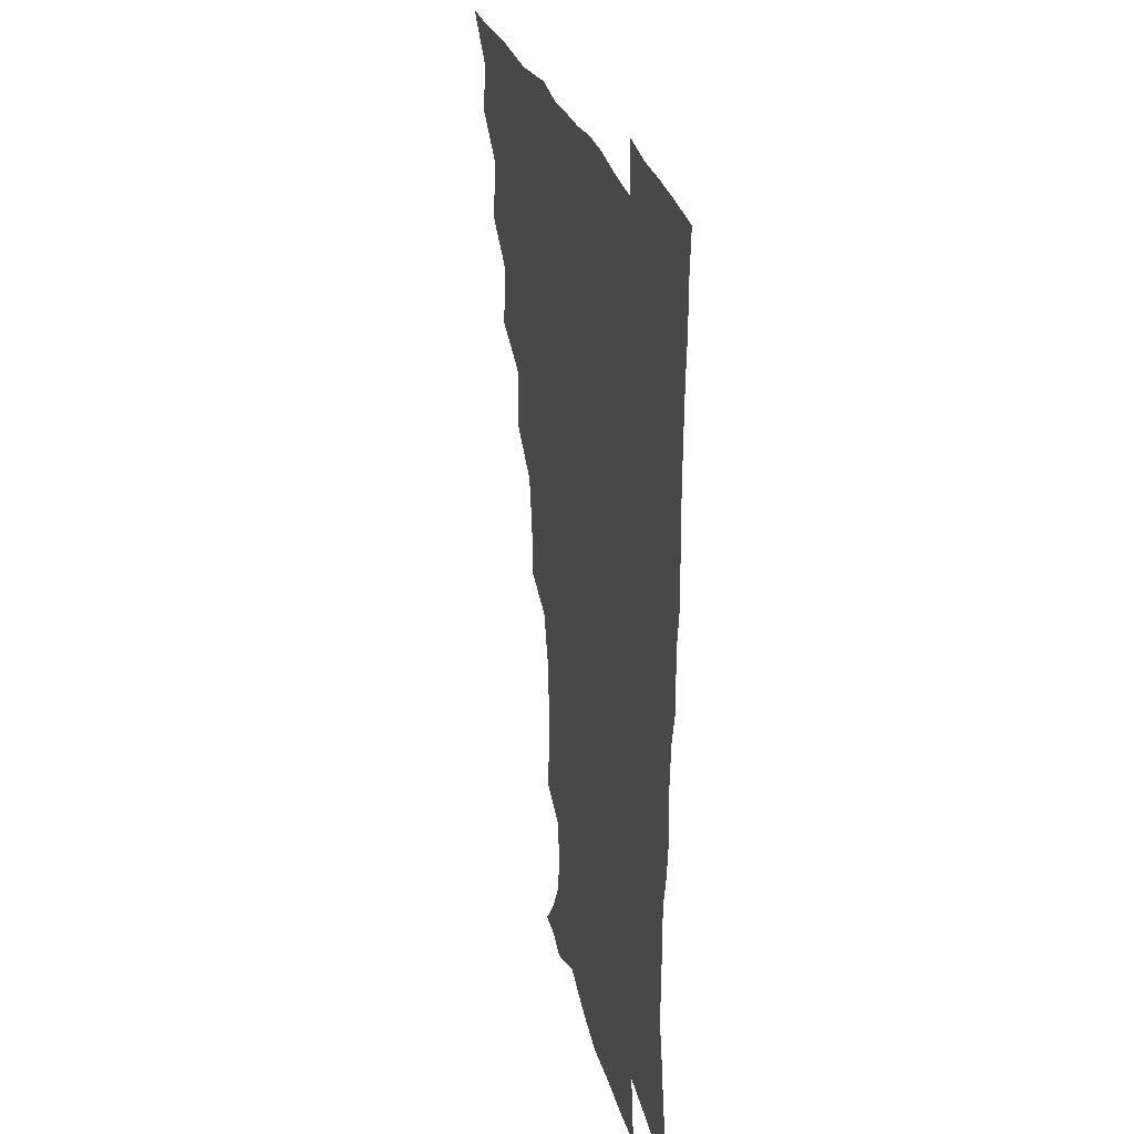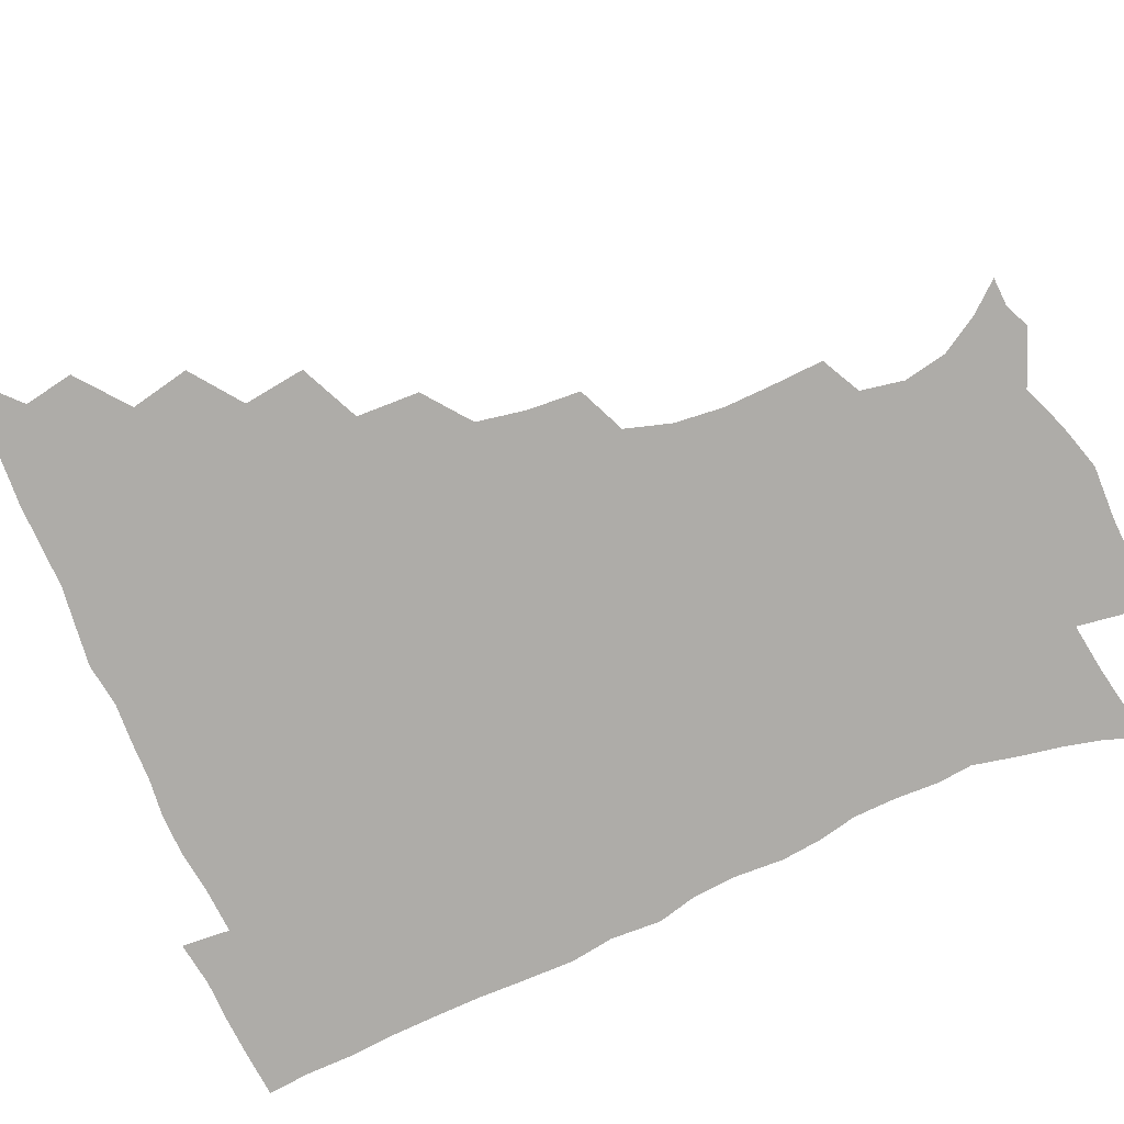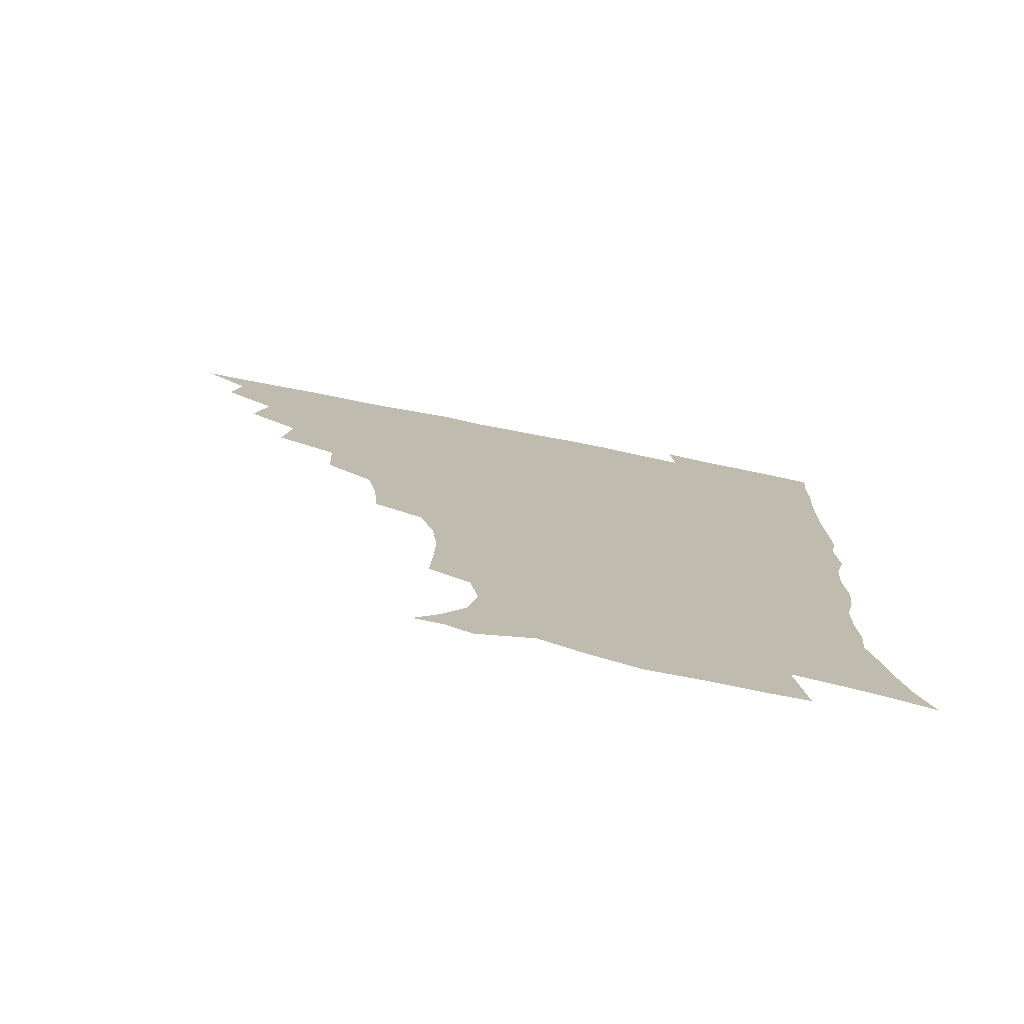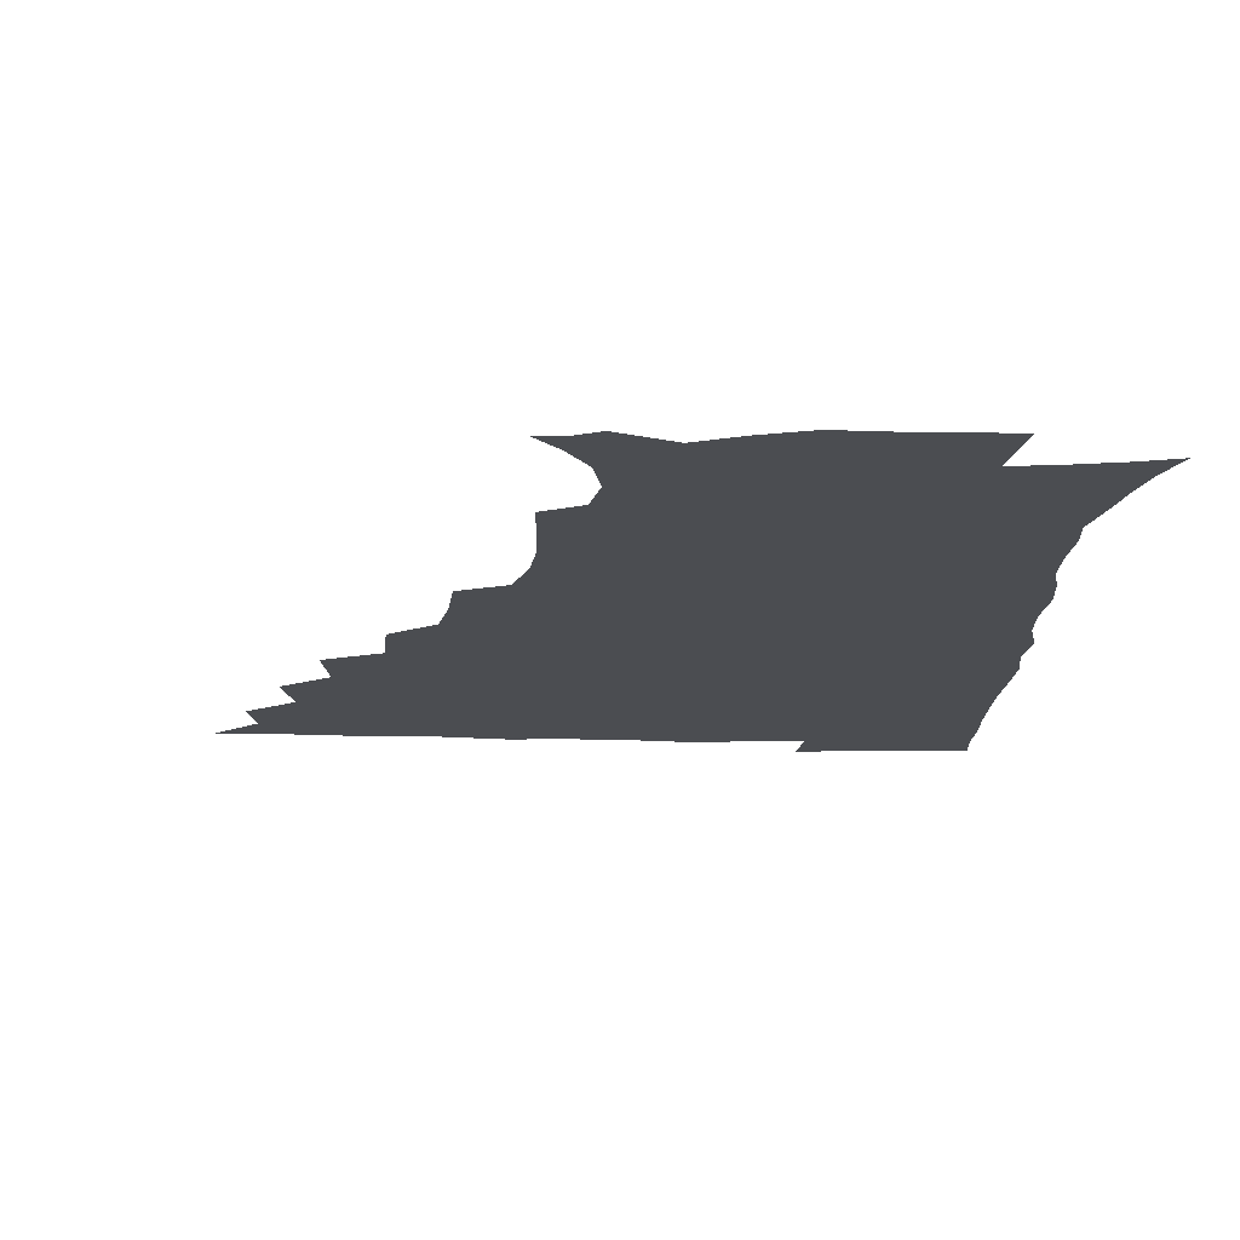
<metadata>
{"format":"obj","ext":"obj","renderer":"f3d","projection":"perspective","resolution":1024,"background":"white","views":[{"elev":27.8,"azim":75.9,"up":"+Y"},{"elev":-76.9,"azim":-66.5,"up":"+Z"},{"elev":-76.8,"azim":-11.2,"up":"+Y"},{"elev":-15.6,"azim":-2.9,"up":"+Z"}]}
</metadata>
<code>
v 450.8 495.1 0
v 464 462.1 0
v 467 479.6 0
v 467 495 0
v 477.7 426.8 0
v 482 447.7 0
v 482.5 464.2 0
v 482.8 479.8 0
v 482.1 495.7 0
v 492.9 391.5 0
v 495.6 413.4 0
v 497.8 432.9 0
v 498.9 449.6 0
v 498.9 465.1 0
v 497.9 480.5 0
v 497 496.6 0
v 514.9 359.5 0
v 514 381.7 0
v 514.3 402.1 0
v 515.3 420.7 0
v 515.6 436.8 0
v 514.6 451 0
v 513.8 465.7 0
v 513.2 480.6 0
v 512.2 496.4 0
v 535.8 310.7 0
v 534.5 329.6 0
v 531.2 346.9 0
v 532 372 0
v 531 389.4 0
v 530 405.6 0
v 529.4 420.8 0
v 529.7 436.5 0
v 529.6 451.4 0
v 528.9 466 0
v 528 481 0
v 527.2 496.2 0
v 558.2 233.9 0
v 559 252.3 0
v 559.5 269.5 0
v 557.7 286.9 0
v 552.8 303.2 0
v 550.1 321.8 0
v 548.7 340.8 0
v 547.5 359.3 0
v 545.9 375.2 0
v 546.1 393.4 0
v 545.8 408.7 0
v 545.8 423.7 0
v 545.1 437.7 0
v 545.5 452 0
v 543.7 466.7 0
v 542.6 481.6 0
v 541.6 498 0
v 555.1 172.6 0
v 564.1 183.2 0
v 571.9 196.3 0
v 575 211.5 0
v 572.1 226.8 0
v 571.5 246.2 0
v 571.3 263.2 0
v 570.5 280.3 0
v 567.9 295.6 0
v 564.9 310.9 0
v 563.4 329.2 0
v 562.2 345.9 0
v 561.8 364.2 0
v 560.6 378.9 0
v 560.1 394.3 0
v 560.5 410.4 0
v 560.3 424.7 0
v 560.2 438.9 0
v 559.3 452.8 0
v 558.2 467.4 0
v 557.2 482.2 0
v 555.8 499.6 0
v 565.5 172.2 0
v 577.2 187.1 0
v 584.1 204.9 0
v 584.9 221.5 0
v 584 237.9 0
v 583 252.7 0
v 582.7 269.6 0
v 581.8 287.5 0
v 580.1 303.4 0
v 577.9 316.9 0
v 576.5 333.2 0
v 576.3 351.1 0
v 575.3 365.9 0
v 575.2 382.3 0
v 575 397.2 0
v 574.8 411.5 0
v 574.8 426 0
v 574.4 439.2 0
v 573.9 452.9 0
v 572.9 467.3 0
v 571.9 482.4 0
v 571.4 497.5 0
v 574.2 168.2 0
v 589.9 190.5 0
v 595.3 209.5 0
v 596.3 228.1 0
v 595.7 243.4 0
v 595.2 259.8 0
v 595.3 275.9 0
v 593.5 290.4 0
v 592 305.6 0
v 591.2 322.7 0
v 590.5 337.9 0
v 589.7 352.8 0
v 589.2 367.5 0
v 588.7 381.4 0
v 588.7 396.9 0
v 588.8 411.8 0
v 588.6 425.4 0
v 588.6 439.5 0
v 588.3 453.1 0
v 587.6 467.3 0
v 586.9 481.8 0
v 585.6 498.3 0
v 593.9 176.1 0
v 604.5 195.8 0
v 607.7 214.1 0
v 607.7 229 0
v 607.3 244.7 0
v 606.7 258.7 0
v 606.6 279.4 0
v 605.7 294.4 0
v 605 308.5 0
v 604 323.3 0
v 603.4 338.6 0
v 603.1 353.9 0
v 602.9 369.1 0
v 603.1 384.5 0
v 602.7 397.7 0
v 603 412.8 0
v 602.8 425.9 0
v 602.7 439.5 0
v 602.8 453.3 0
v 602.2 467.4 0
v 601.1 482.7 0
v 599.8 498.5 0
v 609.5 169.7 0
v 617.1 194.9 0
v 619.4 214.7 0
v 619.8 232.9 0
v 619.3 245.5 0
v 619 261.9 0
v 618.3 280.6 0
v 617.9 294.1 0
v 617.4 311.1 0
v 617.2 325.7 0
v 616.6 339.8 0
v 616.6 354.5 0
v 616.4 370.2 0
v 616.5 384.9 0
v 616.5 398.1 0
v 616.6 412.3 0
v 617.1 426.7 0
v 617.2 439.9 0
v 617.2 453.5 0
v 617 467.2 0
v 616 481.8 0
v 613.8 500 0
v 626.6 164.6 0
v 630.7 194.8 0
v 631.7 218.4 0
v 631.8 233.1 0
v 631.6 249.8 0
v 631.7 263 0
v 630.5 279.9 0
v 630.4 294.5 0
v 629.9 310.3 0
v 629.8 326.1 0
v 629.8 337.9 0
v 629.7 356 0
v 629.8 370.3 0
v 629.9 384 0
v 630.2 398.6 0
v 630.5 412.6 0
v 630.8 426.5 0
v 631.3 440.2 0
v 631.6 453.6 0
v 631.3 467.4 0
v 630.2 483.2 0
v 628.3 499.7 0
v 645.2 165.2 0
v 645 195.6 0
v 644.6 214.2 0
v 644 233.1 0
v 643.6 247.8 0
v 643.3 267.3 0
v 643.2 280.8 0
v 642.9 295.1 0
v 642.6 309.7 0
v 642.3 326 0
v 642.8 339.5 0
v 642.8 355.2 0
v 643 369.5 0
v 643.3 383.7 0
v 643.5 398.8 0
v 644 412.6 0
v 644.4 426.8 0
v 645 440.1 0
v 645.6 453.7 0
v 645.6 467.7 0
v 645.7 482.1 0
v 644.5 497.7 0
v 663 164.5 0
v 659.8 192.5 0
v 657.5 213.5 0
v 656.3 231.7 0
v 655.9 247.7 0
v 655.7 263.4 0
v 655.1 279.9 0
v 655.3 294.2 0
v 655.2 308.8 0
v 655.2 323.9 0
v 656.4 336.3 0
v 655.6 354.1 0
v 656.2 368.3 0
v 656.8 382.4 0
v 657.5 396.4 0
v 657.6 411.8 0
v 658.3 425.6 0
v 659.1 438.9 0
v 659.6 454.1 0
v 660.1 467.6 0
v 660.7 481.5 0
v 660.2 496.8 0
v 658.8 514.1 0
v 679 165 0
v 675.4 190 0
v 671.8 209.5 0
v 669.3 228.2 0
v 668.1 245.1 0
v 667.2 262.3 0
v 667.1 277.7 0
v 667.2 292.9 0
v 667.7 306.9 0
v 668.3 320.9 0
v 668.8 336 0
v 668.9 351.4 0
v 669.8 365.5 0
v 670.6 379.6 0
v 670.6 395.7 0
v 671.4 409.9 0
v 671.7 425.1 0
v 672.8 438.7 0
v 673.3 453.6 0
v 674.2 467.2 0
v 675 481.2 0
v 675.6 495.3 0
v 674.8 511.8 0
v 692.5 187.6 0
v 685.9 207 0
v 682.1 225.5 0
v 680.6 241.5 0
v 680 256.8 0
v 679.5 273 0
v 679.5 288.4 0
v 680.3 302.9 0
v 681.1 317.3 0
v 681.8 332.2 0
v 682.5 346.9 0
v 683.2 362 0
v 683.6 377.7 0
v 683.7 393.7 0
v 684.9 407.9 0
v 685.8 422.5 0
v 686.7 437 0
v 686.9 452.8 0
v 688.3 466.5 0
v 689.3 480.6 0
v 690 494.8 0
v 689.8 511.6 0
v 707.7 184.8 0
v 700.4 202.9 0
v 696.3 219.4 0
v 693.9 235.2 0
v 692.9 250 0
v 691.9 266.7 0
v 692.7 280.8 0
v 692.7 297 0
v 694.5 310.6 0
v 695.3 325.8 0
v 695.1 342.6 0
v 697 356.4 0
v 697.9 372 0
v 699.3 386.8 0
v 699 403.8 0
v 699.6 419.4 0
v 700.5 434.9 0
v 701.8 449.9 0
v 702.2 465.8 0
v 703.8 479.8 0
v 704.1 494.1 0
v 704.9 510.7 0
v 721.5 181.1 0
v 716.2 195.6 0
v 713 209 0
v 710.5 223 0
v 706.8 240.1 0
v 708.1 252.3 0
v 707.5 268.1 0
v 708 283.5 0
v 711 296.5 0
v 712.6 311.3 0
v 711.7 329.4 0
v 713 345.2 0
v 716.5 358.8 0
v 715.6 377.1 0
v 717.8 392.1 0
v 717.7 409.4 0
v 717.2 427.4 0
v 717.6 445 0
v 718.1 462.2 0
v 719.3 478.2 0
v 719.4 494 0
v 720.7 509.4 0
f 3 4 1
f 6 7 2
f 2 7 3
f 7 8 3
f 3 8 4
f 8 9 4
f 11 12 5
f 5 12 6
f 12 13 6
f 6 13 7
f 13 14 7
f 7 14 8
f 14 15 8
f 8 15 9
f 15 16 9
f 18 19 10
f 10 19 11
f 19 20 11
f 11 20 12
f 20 21 12
f 12 21 13
f 21 22 13
f 13 22 14
f 22 23 14
f 14 23 15
f 23 24 15
f 15 24 16
f 24 25 16
f 28 29 17
f 17 29 18
f 29 30 18
f 18 30 19
f 30 31 19
f 19 31 20
f 31 32 20
f 20 32 21
f 32 33 21
f 21 33 22
f 33 34 22
f 22 34 23
f 34 35 23
f 23 35 24
f 35 36 24
f 24 36 25
f 36 37 25
f 42 43 26
f 26 43 27
f 43 44 27
f 27 44 28
f 44 45 28
f 28 45 29
f 45 46 29
f 29 46 30
f 46 47 30
f 30 47 31
f 47 48 31
f 31 48 32
f 48 49 32
f 32 49 33
f 49 50 33
f 33 50 34
f 50 51 34
f 34 51 35
f 51 52 35
f 35 52 36
f 52 53 36
f 36 53 37
f 53 54 37
f 59 60 38
f 38 60 39
f 60 61 39
f 39 61 40
f 61 62 40
f 40 62 41
f 62 63 41
f 41 63 42
f 63 64 42
f 42 64 43
f 64 65 43
f 43 65 44
f 65 66 44
f 44 66 45
f 66 67 45
f 45 67 46
f 67 68 46
f 46 68 47
f 68 69 47
f 47 69 48
f 69 70 48
f 48 70 49
f 70 71 49
f 49 71 50
f 71 72 50
f 50 72 51
f 72 73 51
f 51 73 52
f 73 74 52
f 52 74 53
f 74 75 53
f 53 75 54
f 75 76 54
f 55 77 56
f 77 78 56
f 56 78 57
f 78 79 57
f 57 79 58
f 79 80 58
f 58 80 59
f 80 81 59
f 59 81 60
f 81 82 60
f 60 82 61
f 82 83 61
f 61 83 62
f 83 84 62
f 62 84 63
f 84 85 63
f 63 85 64
f 85 86 64
f 64 86 65
f 86 87 65
f 65 87 66
f 87 88 66
f 66 88 67
f 88 89 67
f 67 89 68
f 89 90 68
f 68 90 69
f 90 91 69
f 69 91 70
f 91 92 70
f 70 92 71
f 92 93 71
f 71 93 72
f 93 94 72
f 72 94 73
f 94 95 73
f 73 95 74
f 95 96 74
f 74 96 75
f 96 97 75
f 75 97 76
f 97 98 76
f 77 99 78
f 99 100 78
f 78 100 79
f 100 101 79
f 79 101 80
f 101 102 80
f 80 102 81
f 102 103 81
f 81 103 82
f 103 104 82
f 82 104 83
f 104 105 83
f 83 105 84
f 105 106 84
f 84 106 85
f 106 107 85
f 85 107 86
f 107 108 86
f 86 108 87
f 108 109 87
f 87 109 88
f 109 110 88
f 88 110 89
f 110 111 89
f 89 111 90
f 111 112 90
f 90 112 91
f 112 113 91
f 91 113 92
f 113 114 92
f 92 114 93
f 114 115 93
f 93 115 94
f 115 116 94
f 94 116 95
f 116 117 95
f 95 117 96
f 117 118 96
f 96 118 97
f 118 119 97
f 97 119 98
f 119 120 98
f 99 121 100
f 121 122 100
f 100 122 101
f 122 123 101
f 101 123 102
f 123 124 102
f 102 124 103
f 124 125 103
f 103 125 104
f 125 126 104
f 104 126 105
f 126 127 105
f 105 127 106
f 127 128 106
f 106 128 107
f 128 129 107
f 107 129 108
f 129 130 108
f 108 130 109
f 130 131 109
f 109 131 110
f 131 132 110
f 110 132 111
f 132 133 111
f 111 133 112
f 133 134 112
f 112 134 113
f 134 135 113
f 113 135 114
f 135 136 114
f 114 136 115
f 136 137 115
f 115 137 116
f 137 138 116
f 116 138 117
f 138 139 117
f 117 139 118
f 139 140 118
f 118 140 119
f 140 141 119
f 119 141 120
f 141 142 120
f 121 143 122
f 143 144 122
f 122 144 123
f 144 145 123
f 123 145 124
f 145 146 124
f 124 146 125
f 146 147 125
f 125 147 126
f 147 148 126
f 126 148 127
f 148 149 127
f 127 149 128
f 149 150 128
f 128 150 129
f 150 151 129
f 129 151 130
f 151 152 130
f 130 152 131
f 152 153 131
f 131 153 132
f 153 154 132
f 132 154 133
f 154 155 133
f 133 155 134
f 155 156 134
f 134 156 135
f 156 157 135
f 135 157 136
f 157 158 136
f 136 158 137
f 158 159 137
f 137 159 138
f 159 160 138
f 138 160 139
f 160 161 139
f 139 161 140
f 161 162 140
f 140 162 141
f 162 163 141
f 141 163 142
f 163 164 142
f 143 165 144
f 165 166 144
f 144 166 145
f 166 167 145
f 145 167 146
f 167 168 146
f 146 168 147
f 168 169 147
f 147 169 148
f 169 170 148
f 148 170 149
f 170 171 149
f 149 171 150
f 171 172 150
f 150 172 151
f 172 173 151
f 151 173 152
f 173 174 152
f 152 174 153
f 174 175 153
f 153 175 154
f 175 176 154
f 154 176 155
f 176 177 155
f 155 177 156
f 177 178 156
f 156 178 157
f 178 179 157
f 157 179 158
f 179 180 158
f 158 180 159
f 180 181 159
f 159 181 160
f 181 182 160
f 160 182 161
f 182 183 161
f 161 183 162
f 183 184 162
f 162 184 163
f 184 185 163
f 163 185 164
f 185 186 164
f 165 187 166
f 187 188 166
f 166 188 167
f 188 189 167
f 167 189 168
f 189 190 168
f 168 190 169
f 190 191 169
f 169 191 170
f 191 192 170
f 170 192 171
f 192 193 171
f 171 193 172
f 193 194 172
f 172 194 173
f 194 195 173
f 173 195 174
f 195 196 174
f 174 196 175
f 196 197 175
f 175 197 176
f 197 198 176
f 176 198 177
f 198 199 177
f 177 199 178
f 199 200 178
f 178 200 179
f 200 201 179
f 179 201 180
f 201 202 180
f 180 202 181
f 202 203 181
f 181 203 182
f 203 204 182
f 182 204 183
f 204 205 183
f 183 205 184
f 205 206 184
f 184 206 185
f 206 207 185
f 185 207 186
f 207 208 186
f 187 209 188
f 209 210 188
f 188 210 189
f 210 211 189
f 189 211 190
f 211 212 190
f 190 212 191
f 212 213 191
f 191 213 192
f 213 214 192
f 192 214 193
f 214 215 193
f 193 215 194
f 215 216 194
f 194 216 195
f 216 217 195
f 195 217 196
f 217 218 196
f 196 218 197
f 218 219 197
f 197 219 198
f 219 220 198
f 198 220 199
f 220 221 199
f 199 221 200
f 221 222 200
f 200 222 201
f 222 223 201
f 201 223 202
f 223 224 202
f 202 224 203
f 224 225 203
f 203 225 204
f 225 226 204
f 204 226 205
f 226 227 205
f 205 227 206
f 227 228 206
f 206 228 207
f 228 229 207
f 207 229 208
f 229 230 208
f 209 232 210
f 232 233 210
f 210 233 211
f 233 234 211
f 211 234 212
f 234 235 212
f 212 235 213
f 235 236 213
f 213 236 214
f 236 237 214
f 214 237 215
f 237 238 215
f 215 238 216
f 238 239 216
f 216 239 217
f 239 240 217
f 217 240 218
f 240 241 218
f 218 241 219
f 241 242 219
f 219 242 220
f 242 243 220
f 220 243 221
f 243 244 221
f 221 244 222
f 244 245 222
f 222 245 223
f 245 246 223
f 223 246 224
f 246 247 224
f 224 247 225
f 247 248 225
f 225 248 226
f 248 249 226
f 226 249 227
f 249 250 227
f 227 250 228
f 250 251 228
f 228 251 229
f 251 252 229
f 229 252 230
f 252 253 230
f 230 253 231
f 253 254 231
f 233 255 234
f 255 256 234
f 234 256 235
f 256 257 235
f 235 257 236
f 257 258 236
f 236 258 237
f 258 259 237
f 237 259 238
f 259 260 238
f 238 260 239
f 260 261 239
f 239 261 240
f 261 262 240
f 240 262 241
f 262 263 241
f 241 263 242
f 263 264 242
f 242 264 243
f 264 265 243
f 243 265 244
f 265 266 244
f 244 266 245
f 266 267 245
f 245 267 246
f 267 268 246
f 246 268 247
f 268 269 247
f 247 269 248
f 269 270 248
f 248 270 249
f 270 271 249
f 249 271 250
f 271 272 250
f 250 272 251
f 272 273 251
f 251 273 252
f 273 274 252
f 252 274 253
f 274 275 253
f 253 275 254
f 275 276 254
f 255 277 256
f 277 278 256
f 256 278 257
f 278 279 257
f 257 279 258
f 279 280 258
f 258 280 259
f 280 281 259
f 259 281 260
f 281 282 260
f 260 282 261
f 282 283 261
f 261 283 262
f 283 284 262
f 262 284 263
f 284 285 263
f 263 285 264
f 285 286 264
f 264 286 265
f 286 287 265
f 265 287 266
f 287 288 266
f 266 288 267
f 288 289 267
f 267 289 268
f 289 290 268
f 268 290 269
f 290 291 269
f 269 291 270
f 291 292 270
f 270 292 271
f 292 293 271
f 271 293 272
f 293 294 272
f 272 294 273
f 294 295 273
f 273 295 274
f 295 296 274
f 274 296 275
f 296 297 275
f 275 297 276
f 297 298 276
f 277 299 278
f 299 300 278
f 278 300 279
f 300 301 279
f 279 301 280
f 301 302 280
f 280 302 281
f 302 303 281
f 281 303 282
f 303 304 282
f 282 304 283
f 304 305 283
f 283 305 284
f 305 306 284
f 284 306 285
f 306 307 285
f 285 307 286
f 307 308 286
f 286 308 287
f 308 309 287
f 287 309 288
f 309 310 288
f 288 310 289
f 310 311 289
f 289 311 290
f 311 312 290
f 290 312 291
f 312 313 291
f 291 313 292
f 313 314 292
f 292 314 293
f 314 315 293
f 293 315 294
f 315 316 294
f 294 316 295
f 316 317 295
f 295 317 296
f 317 318 296
f 296 318 297
f 318 319 297
f 297 319 298
f 319 320 298

</code>
